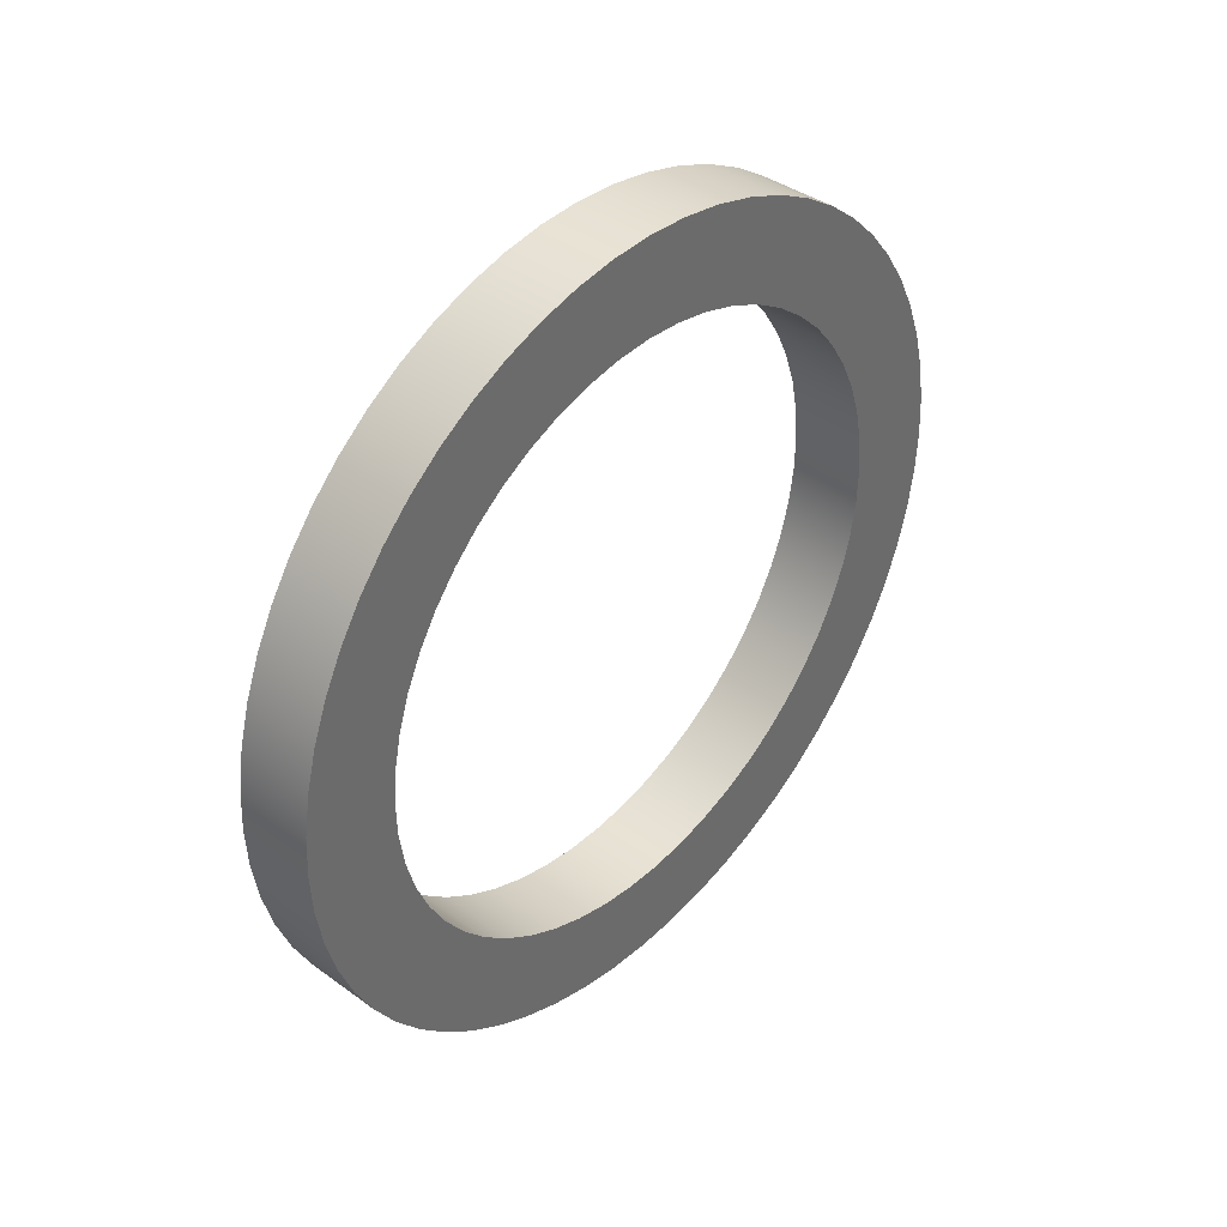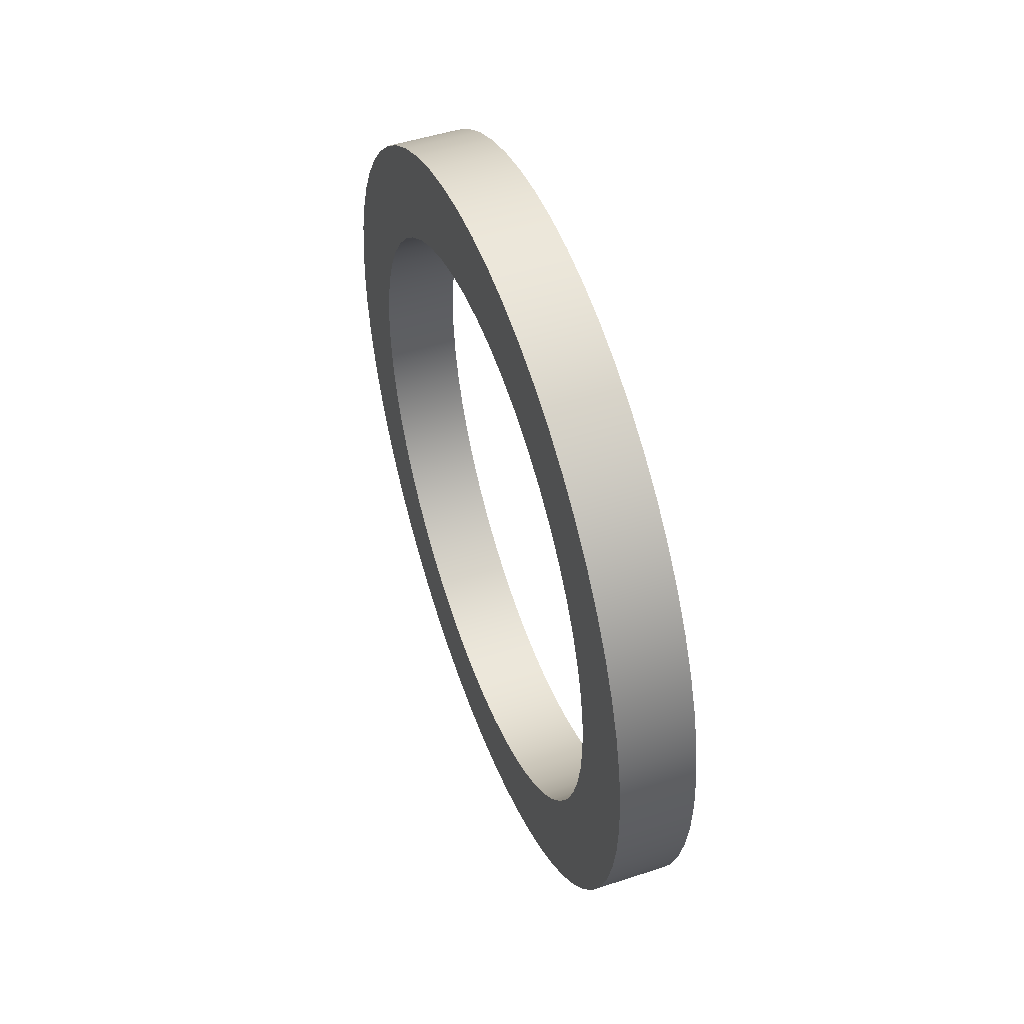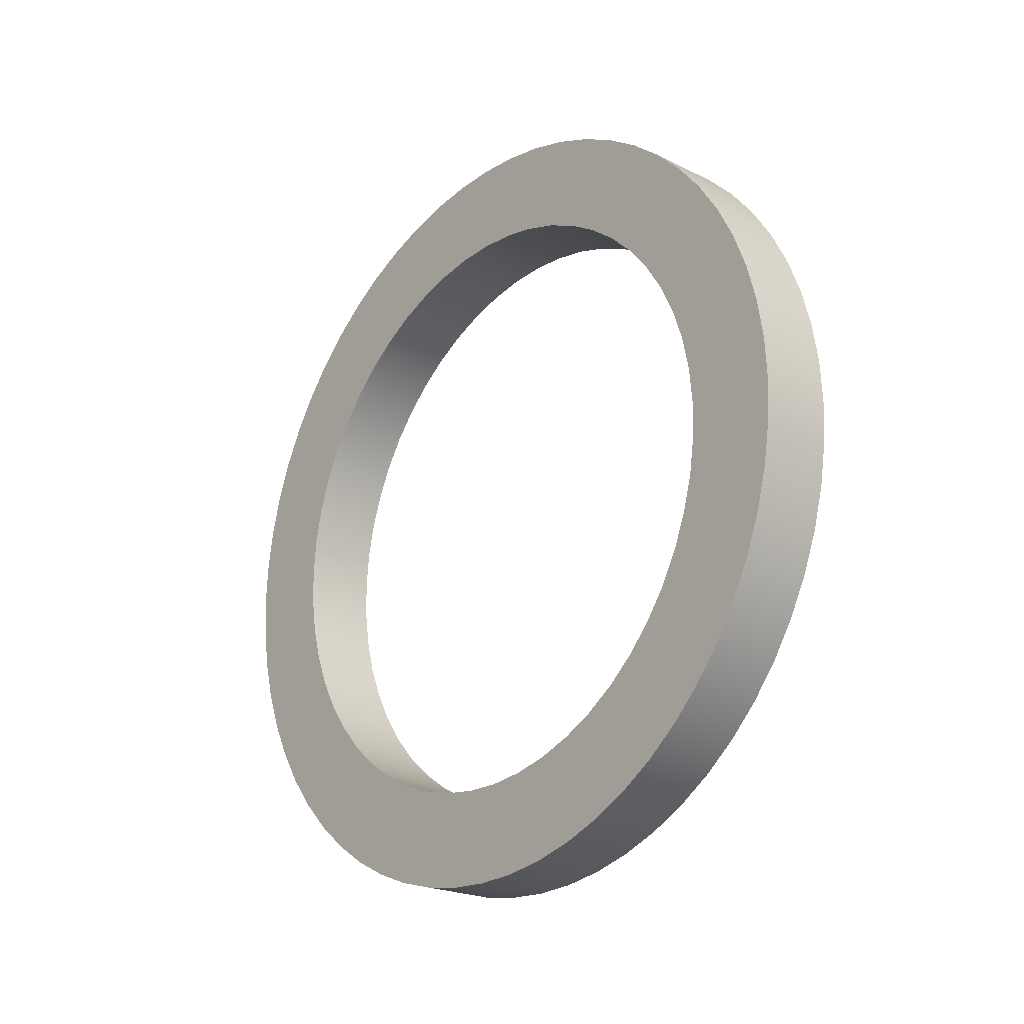
<metadata>
{"format":"obj","ext":"obj","renderer":"f3d","projection":"perspective","resolution":1024,"background":"white","views":[{"elev":39.6,"azim":41.9,"up":"+Z"},{"elev":49.7,"azim":-19.9,"up":"+Y"},{"elev":-21.9,"azim":-40.9,"up":"+Z"}]}
</metadata>
<code>
v 1 2 6.75
v 1 2.549 6.721
v 1 3.092 6.635
v 1 3.622 6.493
v 1 4.135 6.296
v 1 4.625 6.047
v 1 5.086 5.747
v 1 5.513 5.402
v 1 5.902 5.013
v 1 6.247 4.586
v 1 6.547 4.125
v 1 6.796 3.635
v 1 6.993 3.122
v 1 7.135 2.592
v 1 7.221 2.049
v 1 7.25 1.5
v 1 7.221 0.9512
v 1 7.135 0.4085
v 1 6.993 -0.1223
v 1 6.796 -0.6354
v 1 6.547 -1.125
v 1 6.247 -1.586
v 1 5.902 -2.013
v 1 5.513 -2.402
v 1 5.086 -2.747
v 1 4.625 -3.047
v 1 4.135 -3.296
v 1 3.622 -3.493
v 1 3.092 -3.635
v 1 2.549 -3.721
v 1 2 -3.75
v 1 1.451 -3.721
v 1 0.9085 -3.635
v 1 0.3777 -3.493
v 1 -0.1354 -3.296
v 1 -0.625 -3.047
v 1 -1.086 -2.747
v 1 -1.513 -2.402
v 1 -1.902 -2.013
v 1 -2.247 -1.586
v 1 -2.547 -1.125
v 1 -2.796 -0.6354
v 1 -2.993 -0.1223
v 1 -3.135 0.4085
v 1 -3.221 0.9512
v 1 -3.25 1.5
v 1 -3.221 2.049
v 1 -3.135 2.592
v 1 -2.993 3.122
v 1 -2.796 3.635
v 1 -2.547 4.125
v 1 -2.247 4.586
v 1 -1.902 5.013
v 1 -1.513 5.402
v 1 -1.086 5.747
v 1 -0.625 6.047
v 1 -0.1354 6.296
v 1 0.3777 6.493
v 1 0.9085 6.635
v 1 1.451 6.721
v 0 2 6.75
v 0 1.451 6.721
v 0 0.9085 6.635
v 0 0.3777 6.493
v 0 -0.1354 6.296
v 0 -0.625 6.047
v 0 -1.086 5.747
v 0 -1.513 5.402
v 0 -1.902 5.013
v 0 -2.247 4.586
v 0 -2.547 4.125
v 0 -2.796 3.635
v 0 -2.993 3.122
v 0 -3.135 2.592
v 0 -3.221 2.049
v 0 -3.25 1.5
v 0 -3.221 0.9512
v 0 -3.135 0.4085
v 0 -2.993 -0.1223
v 0 -2.796 -0.6354
v 0 -2.547 -1.125
v 0 -2.247 -1.586
v 0 -1.902 -2.013
v 0 -1.513 -2.402
v 0 -1.086 -2.747
v 0 -0.625 -3.047
v 0 -0.1354 -3.296
v 0 0.3777 -3.493
v 0 0.9085 -3.635
v 0 1.451 -3.721
v 0 2 -3.75
v 0 2.549 -3.721
v 0 3.092 -3.635
v 0 3.622 -3.493
v 0 4.135 -3.296
v 0 4.625 -3.047
v 0 5.086 -2.747
v 0 5.513 -2.402
v 0 5.902 -2.013
v 0 6.247 -1.586
v 0 6.547 -1.125
v 0 6.796 -0.6354
v 0 6.993 -0.1223
v 0 7.135 0.4085
v 0 7.221 0.9512
v 0 7.25 1.5
v 0 7.221 2.049
v 0 7.135 2.592
v 0 6.993 3.122
v 0 6.796 3.635
v 0 6.547 4.125
v 0 6.247 4.586
v 0 5.902 5.013
v 0 5.513 5.402
v 0 5.086 5.747
v 0 4.625 6.047
v 0 4.135 6.296
v 0 3.622 6.493
v 0 3.092 6.635
v 0 2.549 6.721
v 0 2 6.75
v 1 2 6.75
v 1 2 5.5
v 1 1.527 5.472
v 1 1.06 5.388
v 1 0.6072 5.25
v 1 0.1735 5.059
v 1 -0.2346 4.818
v 1 -0.6113 4.53
v 1 -0.9513 4.2
v 1 -1.25 3.832
v 1 -1.503 3.431
v 1 -1.707 3.003
v 1 -1.859 2.554
v 1 -1.956 2.091
v 1 -1.998 1.619
v 1 -1.984 1.145
v 1 -1.914 0.6761
v 1 -1.789 0.2189
v 1 -1.611 -0.2203
v 1 -1.382 -0.6353
v 1 -1.106 -1.02
v 1 -0.7862 -1.37
v 1 -0.4272 -1.679
v 1 -0.03412 -1.944
v 1 0.3875 -2.161
v 1 0.8318 -2.326
v 1 1.292 -2.437
v 1 1.763 -2.493
v 1 2.237 -2.493
v 1 2.708 -2.437
v 1 3.168 -2.326
v 1 3.612 -2.161
v 1 4.034 -1.944
v 1 4.427 -1.679
v 1 4.786 -1.37
v 1 5.106 -1.02
v 1 5.382 -0.6353
v 1 5.611 -0.2203
v 1 5.789 0.2189
v 1 5.914 0.6761
v 1 5.984 1.145
v 1 5.998 1.619
v 1 5.956 2.091
v 1 5.859 2.554
v 1 5.707 3.003
v 1 5.503 3.431
v 1 5.25 3.832
v 1 4.951 4.2
v 1 4.611 4.53
v 1 4.235 4.818
v 1 3.827 5.059
v 1 3.393 5.25
v 1 2.94 5.388
v 1 2.473 5.472
v 0 2 5.5
v 0 2.473 5.472
v 0 2.94 5.388
v 0 3.393 5.25
v 0 3.827 5.059
v 0 4.235 4.818
v 0 4.611 4.53
v 0 4.951 4.2
v 0 5.25 3.832
v 0 5.503 3.431
v 0 5.707 3.003
v 0 5.859 2.554
v 0 5.956 2.091
v 0 5.998 1.619
v 0 5.984 1.145
v 0 5.914 0.6761
v 0 5.789 0.2189
v 0 5.611 -0.2203
v 0 5.382 -0.6353
v 0 5.106 -1.02
v 0 4.786 -1.37
v 0 4.427 -1.679
v 0 4.034 -1.944
v 0 3.612 -2.161
v 0 3.168 -2.326
v 0 2.708 -2.437
v 0 2.237 -2.493
v 0 1.763 -2.493
v 0 1.292 -2.437
v 0 0.8318 -2.326
v 0 0.3875 -2.161
v 0 -0.03412 -1.944
v 0 -0.4272 -1.679
v 0 -0.7862 -1.37
v 0 -1.106 -1.02
v 0 -1.382 -0.6353
v 0 -1.611 -0.2203
v 0 -1.789 0.2189
v 0 -1.914 0.6761
v 0 -1.984 1.145
v 0 -1.998 1.619
v 0 -1.956 2.091
v 0 -1.859 2.554
v 0 -1.707 3.003
v 0 -1.503 3.431
v 0 -1.25 3.832
v 0 -0.9513 4.2
v 0 -0.6113 4.53
v 0 -0.2346 4.818
v 0 0.1735 5.059
v 0 0.6072 5.25
v 0 1.06 5.388
v 0 1.527 5.472
v 1 2 5.5
v 0 2 5.5
v 1 2 5.5
v 1 2.473 5.472
v 1 2.94 5.388
v 1 3.393 5.25
v 1 3.827 5.059
v 1 4.235 4.818
v 1 4.611 4.53
v 1 4.951 4.2
v 1 5.25 3.832
v 1 5.503 3.431
v 1 5.707 3.003
v 1 5.859 2.554
v 1 5.956 2.091
v 1 5.998 1.619
v 1 5.984 1.145
v 1 5.914 0.6761
v 1 5.789 0.2189
v 1 5.611 -0.2203
v 1 5.382 -0.6353
v 1 5.106 -1.02
v 1 4.786 -1.37
v 1 4.427 -1.679
v 1 4.034 -1.944
v 1 3.612 -2.161
v 1 3.168 -2.326
v 1 2.708 -2.437
v 1 2.237 -2.493
v 1 1.763 -2.493
v 1 1.292 -2.437
v 1 0.8318 -2.326
v 1 0.3875 -2.161
v 1 -0.03412 -1.944
v 1 -0.4272 -1.679
v 1 -0.7862 -1.37
v 1 -1.106 -1.02
v 1 -1.382 -0.6353
v 1 -1.611 -0.2203
v 1 -1.789 0.2189
v 1 -1.914 0.6761
v 1 -1.984 1.145
v 1 -1.998 1.619
v 1 -1.956 2.091
v 1 -1.859 2.554
v 1 -1.707 3.003
v 1 -1.503 3.431
v 1 -1.25 3.832
v 1 -0.9513 4.2
v 1 -0.6113 4.53
v 1 -0.2346 4.818
v 1 0.1735 5.059
v 1 0.6072 5.25
v 1 1.06 5.388
v 1 1.527 5.472
v 1 2 6.75
v 1 1.451 6.721
v 1 0.9085 6.635
v 1 0.3777 6.493
v 1 -0.1354 6.296
v 1 -0.625 6.047
v 1 -1.086 5.747
v 1 -1.513 5.402
v 1 -1.902 5.013
v 1 -2.247 4.586
v 1 -2.547 4.125
v 1 -2.796 3.635
v 1 -2.993 3.122
v 1 -3.135 2.592
v 1 -3.221 2.049
v 1 -3.25 1.5
v 1 -3.221 0.9512
v 1 -3.135 0.4085
v 1 -2.993 -0.1223
v 1 -2.796 -0.6354
v 1 -2.547 -1.125
v 1 -2.247 -1.586
v 1 -1.902 -2.013
v 1 -1.513 -2.402
v 1 -1.086 -2.747
v 1 -0.625 -3.047
v 1 -0.1354 -3.296
v 1 0.3777 -3.493
v 1 0.9085 -3.635
v 1 1.451 -3.721
v 1 2 -3.75
v 1 2.549 -3.721
v 1 3.092 -3.635
v 1 3.622 -3.493
v 1 4.135 -3.296
v 1 4.625 -3.047
v 1 5.086 -2.747
v 1 5.513 -2.402
v 1 5.902 -2.013
v 1 6.247 -1.586
v 1 6.547 -1.125
v 1 6.796 -0.6354
v 1 6.993 -0.1223
v 1 7.135 0.4085
v 1 7.221 0.9512
v 1 7.25 1.5
v 1 7.221 2.049
v 1 7.135 2.592
v 1 6.993 3.122
v 1 6.796 3.635
v 1 6.547 4.125
v 1 6.247 4.586
v 1 5.902 5.013
v 1 5.513 5.402
v 1 5.086 5.747
v 1 4.625 6.047
v 1 4.135 6.296
v 1 3.622 6.493
v 1 3.092 6.635
v 1 2.549 6.721
v 0 2 5.5
v 0 1.527 5.472
v 0 1.06 5.388
v 0 0.6072 5.25
v 0 0.1735 5.059
v 0 -0.2346 4.818
v 0 -0.6113 4.53
v 0 -0.9513 4.2
v 0 -1.25 3.832
v 0 -1.503 3.431
v 0 -1.707 3.003
v 0 -1.859 2.554
v 0 -1.956 2.091
v 0 -1.998 1.619
v 0 -1.984 1.145
v 0 -1.914 0.6761
v 0 -1.789 0.2189
v 0 -1.611 -0.2203
v 0 -1.382 -0.6353
v 0 -1.106 -1.02
v 0 -0.7862 -1.37
v 0 -0.4272 -1.679
v 0 -0.03412 -1.944
v 0 0.3875 -2.161
v 0 0.8318 -2.326
v 0 1.292 -2.437
v 0 1.763 -2.493
v 0 2.237 -2.493
v 0 2.708 -2.437
v 0 3.168 -2.326
v 0 3.612 -2.161
v 0 4.034 -1.944
v 0 4.427 -1.679
v 0 4.786 -1.37
v 0 5.106 -1.02
v 0 5.382 -0.6353
v 0 5.611 -0.2203
v 0 5.789 0.2189
v 0 5.914 0.6761
v 0 5.984 1.145
v 0 5.998 1.619
v 0 5.956 2.091
v 0 5.859 2.554
v 0 5.707 3.003
v 0 5.503 3.431
v 0 5.25 3.832
v 0 4.951 4.2
v 0 4.611 4.53
v 0 4.235 4.818
v 0 3.827 5.059
v 0 3.393 5.25
v 0 2.94 5.388
v 0 2.473 5.472
v 0 2 6.75
v 0 2.549 6.721
v 0 3.092 6.635
v 0 3.622 6.493
v 0 4.135 6.296
v 0 4.625 6.047
v 0 5.086 5.747
v 0 5.513 5.402
v 0 5.902 5.013
v 0 6.247 4.586
v 0 6.547 4.125
v 0 6.796 3.635
v 0 6.993 3.122
v 0 7.135 2.592
v 0 7.221 2.049
v 0 7.25 1.5
v 0 7.221 0.9512
v 0 7.135 0.4085
v 0 6.993 -0.1223
v 0 6.796 -0.6354
v 0 6.547 -1.125
v 0 6.247 -1.586
v 0 5.902 -2.013
v 0 5.513 -2.402
v 0 5.086 -2.747
v 0 4.625 -3.047
v 0 4.135 -3.296
v 0 3.622 -3.493
v 0 3.092 -3.635
v 0 2.549 -3.721
v 0 2 -3.75
v 0 1.451 -3.721
v 0 0.9085 -3.635
v 0 0.3777 -3.493
v 0 -0.1354 -3.296
v 0 -0.625 -3.047
v 0 -1.086 -2.747
v 0 -1.513 -2.402
v 0 -1.902 -2.013
v 0 -2.247 -1.586
v 0 -2.547 -1.125
v 0 -2.796 -0.6354
v 0 -2.993 -0.1223
v 0 -3.135 0.4085
v 0 -3.221 0.9512
v 0 -3.25 1.5
v 0 -3.221 2.049
v 0 -3.135 2.592
v 0 -2.993 3.122
v 0 -2.796 3.635
v 0 -2.547 4.125
v 0 -2.247 4.586
v 0 -1.902 5.013
v 0 -1.513 5.402
v 0 -1.086 5.747
v 0 -0.625 6.047
v 0 -0.1354 6.296
v 0 0.3777 6.493
v 0 0.9085 6.635
v 0 1.451 6.721
f 2 120 1
f 1 120 121
f 122 61 60
f 60 61 62
f 60 62 59
f 59 62 63
f 59 63 58
f 58 63 64
f 58 64 57
f 57 64 65
f 57 65 56
f 56 65 66
f 56 66 55
f 55 66 67
f 55 67 54
f 54 67 68
f 54 68 53
f 53 68 69
f 53 69 52
f 52 69 70
f 52 70 51
f 51 70 71
f 51 71 50
f 50 71 72
f 50 72 49
f 49 72 73
f 49 73 48
f 48 73 74
f 48 74 47
f 47 74 75
f 47 75 46
f 46 75 76
f 46 76 45
f 45 76 77
f 45 77 44
f 44 77 78
f 44 78 43
f 43 78 79
f 43 79 42
f 42 79 80
f 42 80 41
f 41 80 81
f 41 81 40
f 40 81 82
f 40 82 39
f 39 82 83
f 39 83 38
f 38 83 84
f 38 84 37
f 37 84 85
f 37 85 36
f 36 85 86
f 36 86 35
f 35 86 87
f 35 87 34
f 34 87 88
f 34 88 33
f 33 88 89
f 33 89 32
f 32 89 90
f 32 90 31
f 31 90 91
f 31 91 30
f 30 91 92
f 30 92 29
f 29 92 93
f 29 93 28
f 28 93 94
f 28 94 27
f 27 94 95
f 27 95 26
f 26 95 96
f 26 96 25
f 25 96 97
f 25 97 24
f 24 97 98
f 24 98 23
f 23 98 99
f 23 99 22
f 22 99 100
f 22 100 21
f 21 100 101
f 21 101 20
f 20 101 102
f 20 102 19
f 19 102 103
f 19 103 18
f 18 103 104
f 18 104 17
f 17 104 105
f 17 105 16
f 16 105 106
f 16 106 15
f 15 106 107
f 15 107 14
f 14 107 108
f 14 108 13
f 13 108 109
f 13 109 12
f 12 109 110
f 12 110 11
f 11 110 111
f 11 111 10
f 10 111 112
f 10 112 9
f 9 112 113
f 9 113 8
f 8 113 114
f 8 114 7
f 7 114 115
f 7 115 6
f 6 115 116
f 6 116 5
f 5 116 117
f 5 117 4
f 4 117 118
f 4 118 3
f 3 118 119
f 3 119 2
f 2 119 120
f 124 228 123
f 123 228 230
f 229 176 175
f 175 176 177
f 175 177 174
f 174 177 178
f 174 178 173
f 173 178 179
f 173 179 172
f 172 179 180
f 172 180 171
f 171 180 181
f 171 181 170
f 170 181 182
f 170 182 169
f 169 182 183
f 169 183 168
f 168 183 184
f 168 184 167
f 167 184 185
f 167 185 166
f 166 185 186
f 166 186 165
f 165 186 187
f 165 187 164
f 164 187 188
f 164 188 163
f 163 188 189
f 163 189 162
f 162 189 190
f 162 190 161
f 161 190 191
f 161 191 160
f 160 191 192
f 160 192 159
f 159 192 193
f 159 193 158
f 158 193 194
f 158 194 157
f 157 194 195
f 157 195 156
f 156 195 196
f 156 196 155
f 155 196 197
f 155 197 154
f 154 197 198
f 154 198 153
f 153 198 199
f 153 199 152
f 152 199 200
f 152 200 151
f 151 200 201
f 151 201 150
f 150 201 202
f 150 202 149
f 149 202 203
f 149 203 148
f 148 203 204
f 148 204 147
f 147 204 205
f 147 205 146
f 146 205 206
f 146 206 145
f 145 206 207
f 145 207 144
f 144 207 208
f 144 208 143
f 143 208 209
f 143 209 142
f 142 209 210
f 142 210 141
f 141 210 211
f 141 211 140
f 140 211 212
f 140 212 139
f 139 212 213
f 139 213 138
f 138 213 214
f 138 214 137
f 137 214 215
f 137 215 136
f 136 215 216
f 136 216 135
f 135 216 217
f 135 217 134
f 134 217 218
f 134 218 133
f 133 218 219
f 133 219 132
f 132 219 220
f 132 220 131
f 131 220 221
f 131 221 130
f 130 221 222
f 130 222 129
f 129 222 223
f 129 223 128
f 128 223 224
f 128 224 127
f 127 224 225
f 127 225 126
f 126 225 226
f 126 226 125
f 125 226 227
f 125 227 124
f 124 227 228
f 232 343 231
f 231 343 284
f 231 284 285
f 343 232 342
f 342 232 233
f 342 233 341
f 341 233 234
f 341 234 340
f 340 234 235
f 340 235 339
f 339 235 236
f 339 236 338
f 338 236 237
f 338 237 337
f 337 237 238
f 337 238 336
f 336 238 239
f 336 239 335
f 335 239 334
f 334 239 240
f 334 240 333
f 333 240 241
f 333 241 332
f 332 241 242
f 332 242 331
f 331 242 243
f 331 243 330
f 330 243 244
f 330 244 329
f 329 244 245
f 329 245 328
f 328 245 246
f 328 246 327
f 327 246 326
f 326 246 247
f 326 247 325
f 325 247 248
f 325 248 324
f 324 248 249
f 324 249 323
f 323 249 250
f 323 250 322
f 322 250 251
f 322 251 321
f 321 251 252
f 321 252 320
f 320 252 253
f 320 253 319
f 319 253 254
f 319 254 318
f 318 254 317
f 317 254 255
f 317 255 316
f 316 255 256
f 316 256 315
f 315 256 257
f 315 257 314
f 314 257 258
f 314 258 313
f 313 258 259
f 313 259 312
f 312 259 260
f 312 260 311
f 311 260 261
f 311 261 310
f 310 261 309
f 309 261 262
f 309 262 308
f 308 262 263
f 308 263 307
f 307 263 264
f 307 264 306
f 306 264 265
f 306 265 305
f 305 265 266
f 305 266 304
f 304 266 267
f 304 267 303
f 303 267 268
f 303 268 302
f 302 268 269
f 302 269 301
f 301 269 300
f 300 269 270
f 300 270 299
f 299 270 271
f 299 271 298
f 298 271 272
f 298 272 297
f 297 272 273
f 297 273 296
f 296 273 274
f 296 274 295
f 295 274 275
f 295 275 294
f 294 275 276
f 294 276 293
f 293 276 292
f 292 276 277
f 292 277 291
f 291 277 278
f 291 278 290
f 290 278 279
f 290 279 289
f 289 279 280
f 289 280 288
f 288 280 281
f 288 281 287
f 287 281 282
f 287 282 286
f 286 282 283
f 286 283 285
f 285 283 231
f 345 456 344
f 344 456 397
f 344 397 398
f 456 345 455
f 455 345 346
f 455 346 454
f 454 346 347
f 454 347 453
f 453 347 348
f 453 348 452
f 452 348 349
f 452 349 451
f 451 349 350
f 451 350 450
f 450 350 351
f 450 351 449
f 449 351 352
f 449 352 448
f 448 352 447
f 447 352 353
f 447 353 446
f 446 353 354
f 446 354 445
f 445 354 355
f 445 355 444
f 444 355 356
f 444 356 443
f 443 356 357
f 443 357 442
f 442 357 358
f 442 358 441
f 441 358 359
f 441 359 440
f 440 359 439
f 439 359 360
f 439 360 438
f 438 360 361
f 438 361 437
f 437 361 362
f 437 362 436
f 436 362 363
f 436 363 435
f 435 363 364
f 435 364 434
f 434 364 365
f 434 365 433
f 433 365 366
f 433 366 432
f 432 366 367
f 432 367 431
f 431 367 430
f 430 367 368
f 430 368 429
f 429 368 369
f 429 369 428
f 428 369 370
f 428 370 427
f 427 370 371
f 427 371 426
f 426 371 372
f 426 372 425
f 425 372 373
f 425 373 424
f 424 373 374
f 424 374 423
f 423 374 422
f 422 374 375
f 422 375 421
f 421 375 376
f 421 376 420
f 420 376 377
f 420 377 419
f 419 377 378
f 419 378 418
f 418 378 379
f 418 379 417
f 417 379 380
f 417 380 416
f 416 380 381
f 416 381 415
f 415 381 382
f 415 382 414
f 414 382 413
f 413 382 383
f 413 383 412
f 412 383 384
f 412 384 411
f 411 384 385
f 411 385 410
f 410 385 386
f 410 386 409
f 409 386 387
f 409 387 408
f 408 387 388
f 408 388 407
f 407 388 389
f 407 389 406
f 406 389 405
f 405 389 390
f 405 390 404
f 404 390 391
f 404 391 403
f 403 391 392
f 403 392 402
f 402 392 393
f 402 393 401
f 401 393 394
f 401 394 400
f 400 394 395
f 400 395 399
f 399 395 396
f 399 396 398
f 398 396 344

</code>
